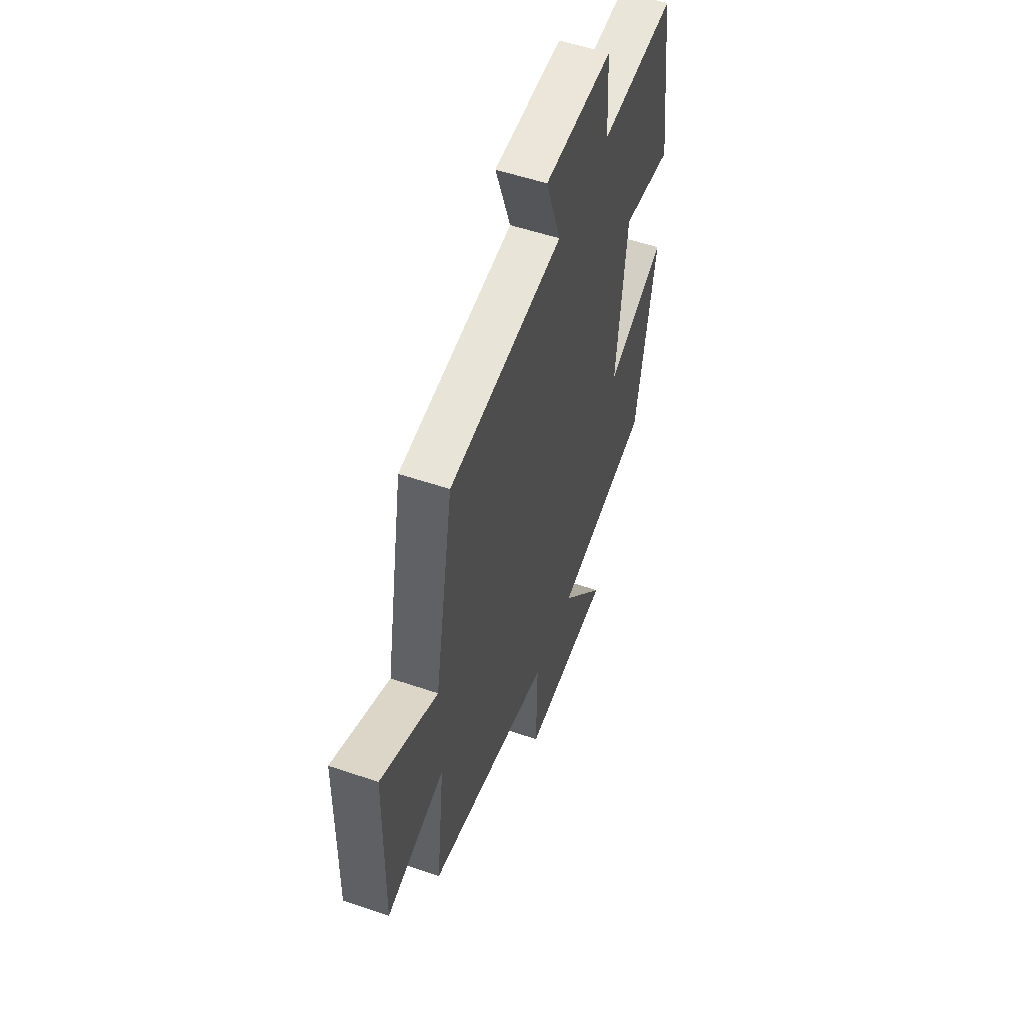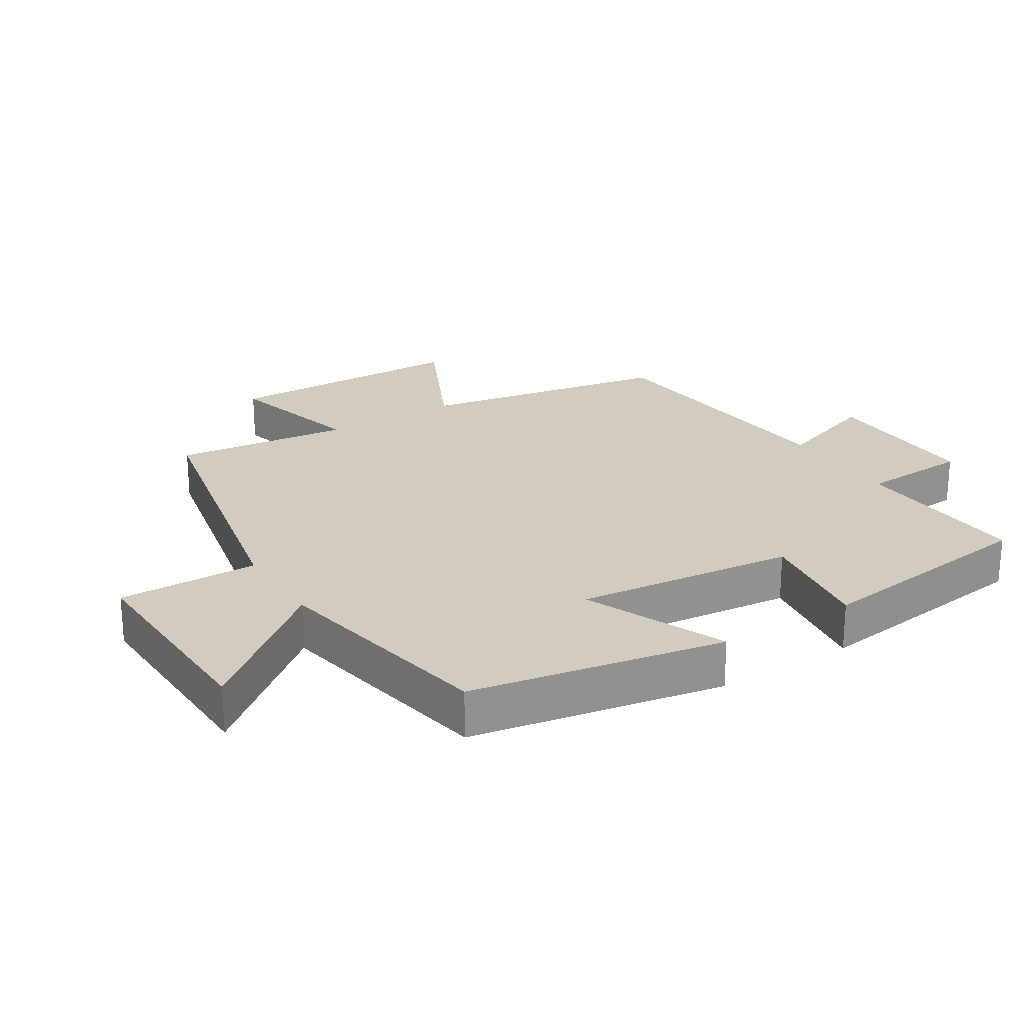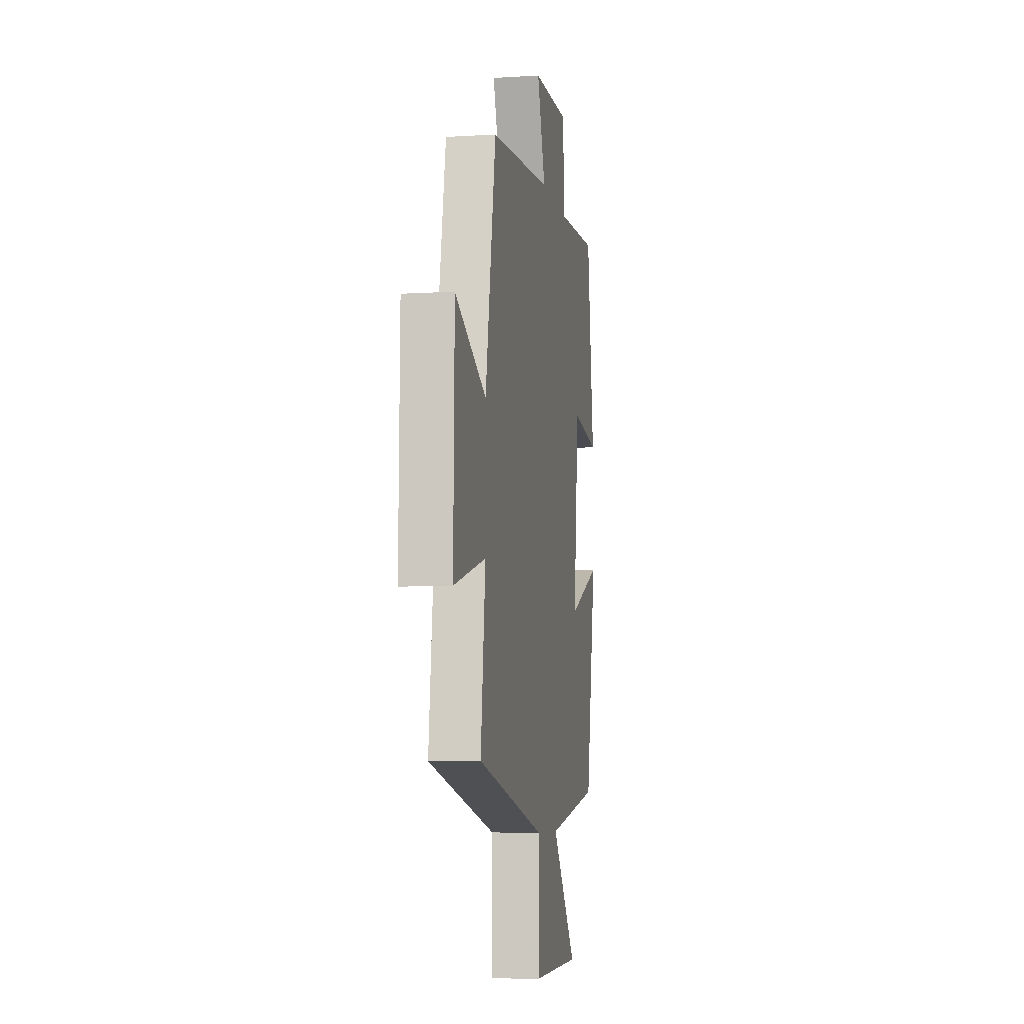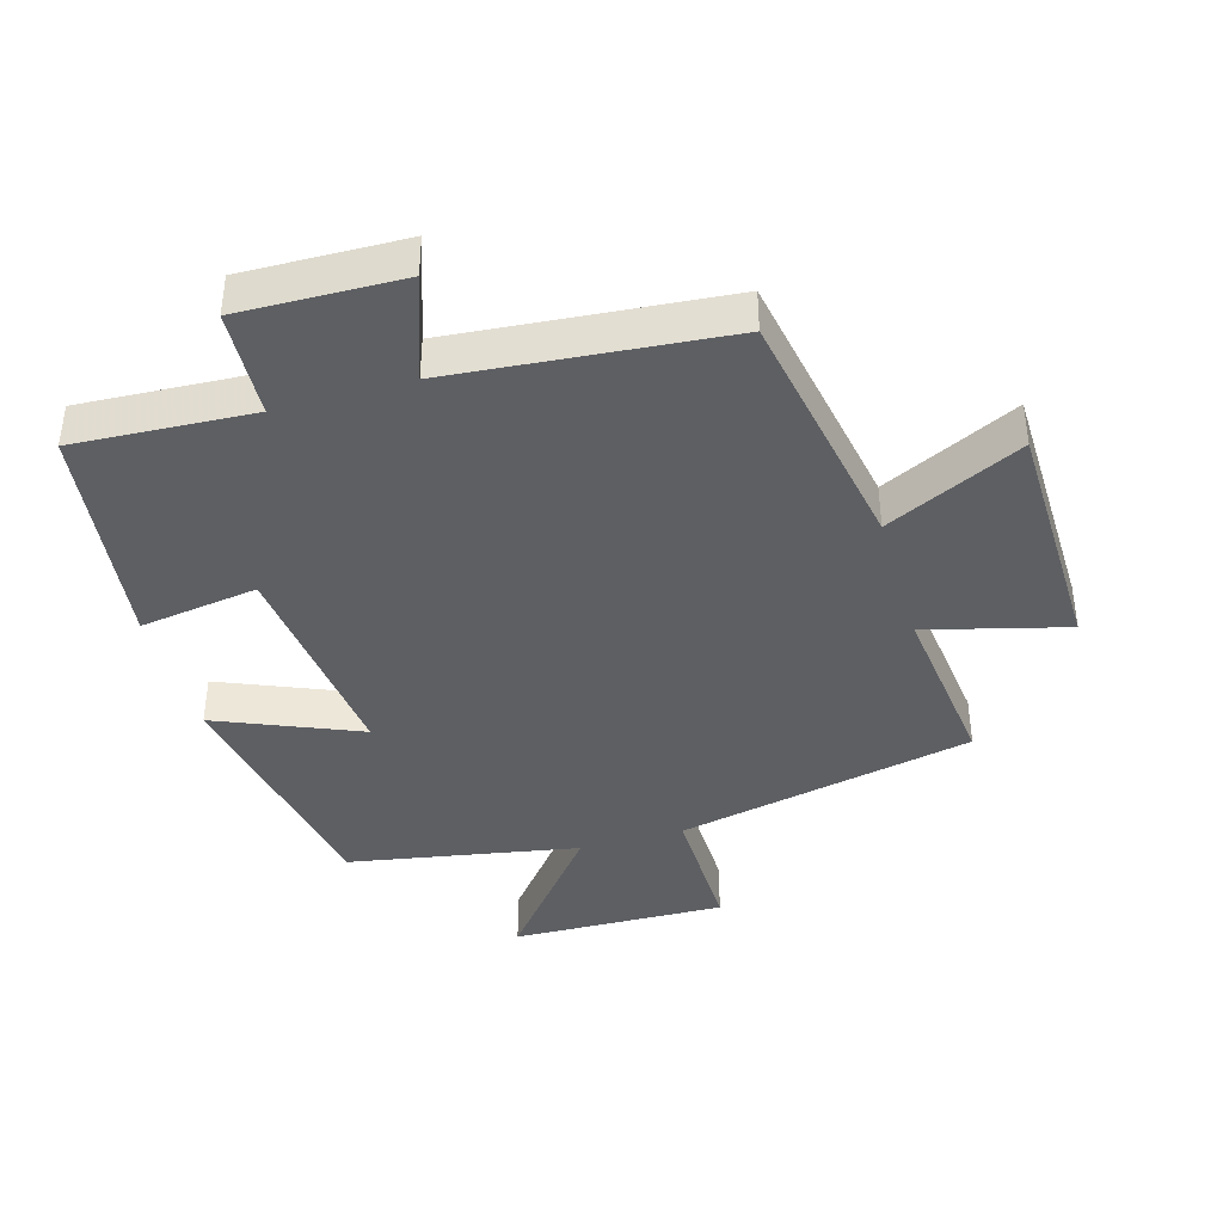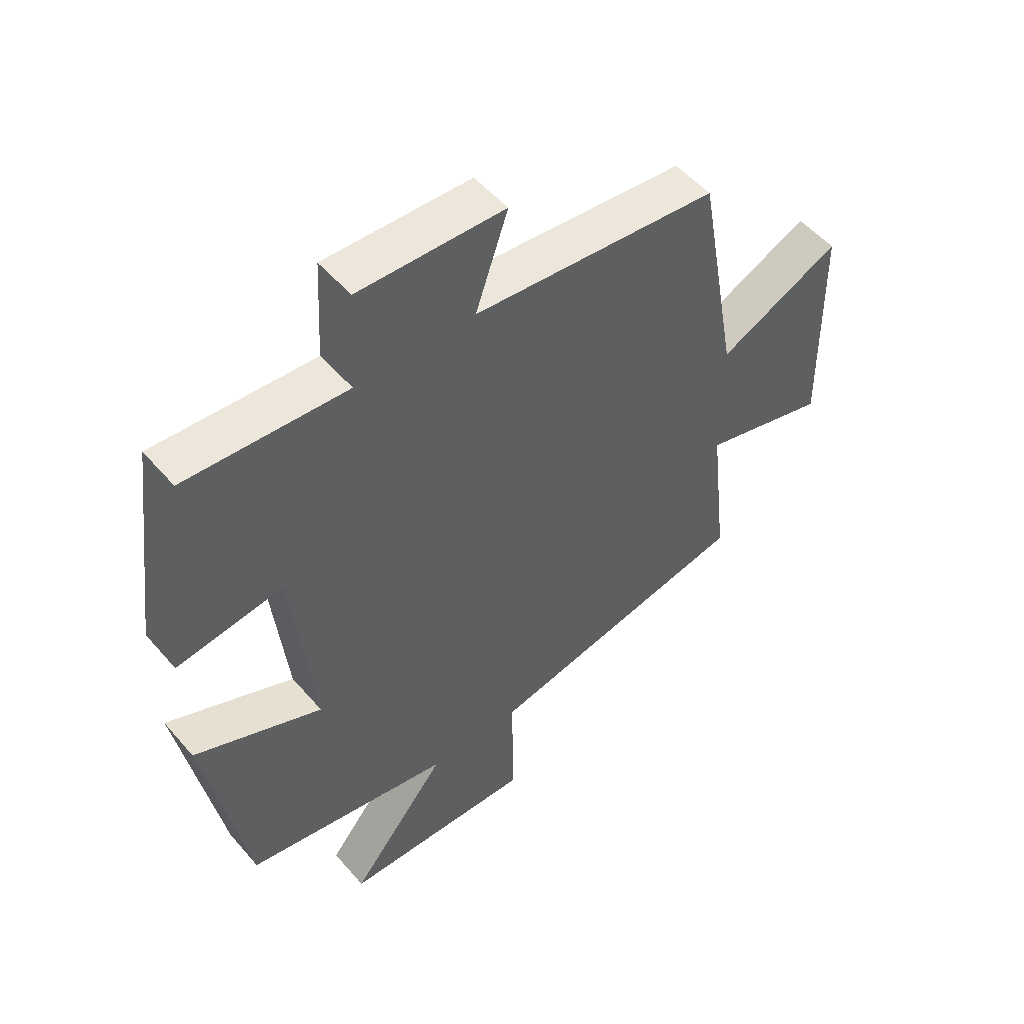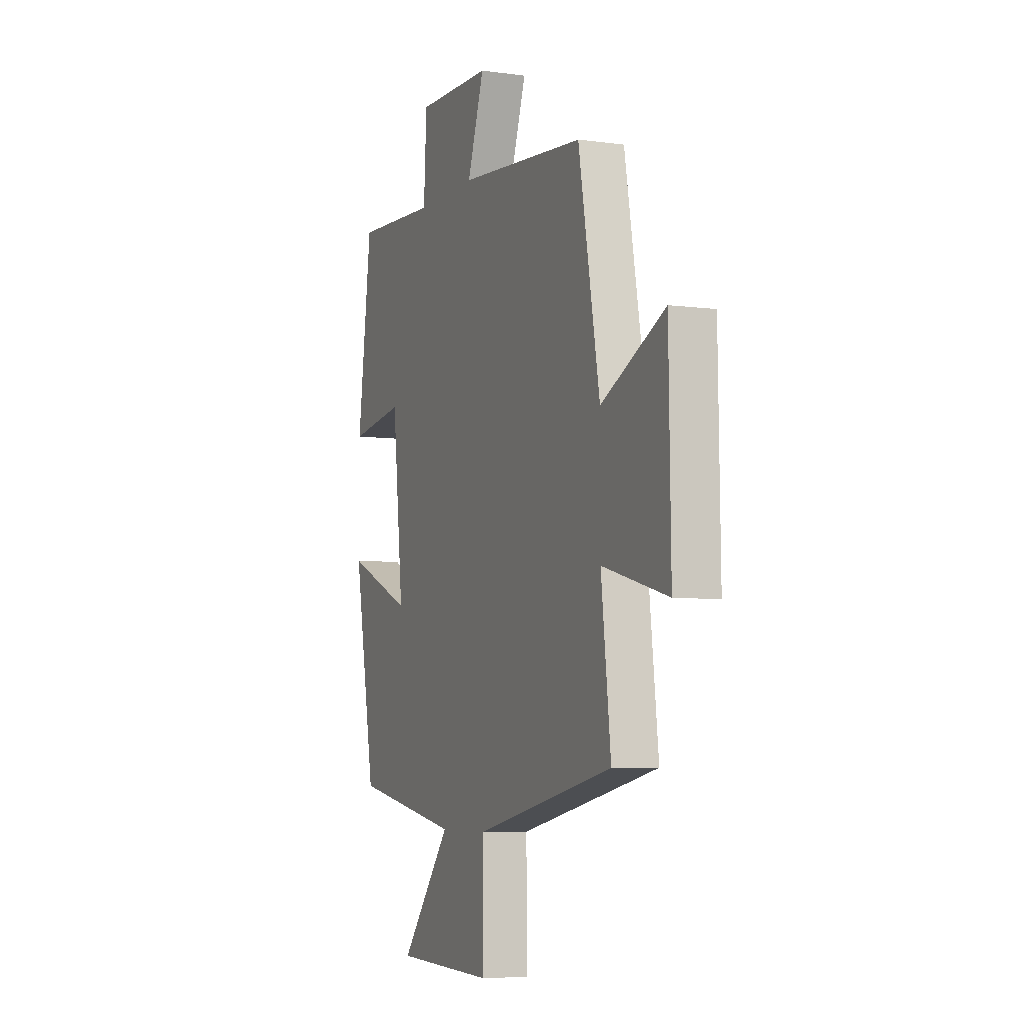
<metadata>
{"format":"obj","ext":"obj","renderer":"f3d","projection":"perspective","resolution":1024,"background":"white","views":[{"elev":54.1,"azim":109.9,"up":"+Z"},{"elev":23.8,"azim":-122.2,"up":"+Y"},{"elev":-7.1,"azim":100.2,"up":"+Z"},{"elev":-40.1,"azim":16.2,"up":"+Y"},{"elev":51.9,"azim":-39.3,"up":"+Z"},{"elev":-5.9,"azim":67.5,"up":"+Z"}]}
</metadata>
<code>
v 0.531 0.07 -0.403
v 0.078 0.07 -0.5
v 0.081 0.07 -0.713
v -0.245 0.07 -0.705
v -0.08 0.07 -0.5
v -0.43 0.07 -0.437
v -0.5 0.07 -0.052
v -0.284 0.07 -0.143
v -0.32 0.07 0.191
v -0.5 0.07 0.164
v -0.454 0.07 0.515
v -0.183 0.07 0.5
v -0.174 0.07 0.665
v 0.072 0.07 0.659
v 0.017 0.07 0.5
v 0.431 0.07 0.463
v 0.5 0.07 0.081
v 0.707 0.07 0.181
v 0.713 0.07 -0.191
v 0.5 0.07 -0.135
v 0.531 0 -0.403
v 0.078 0 -0.5
v 0.081 0 -0.713
v -0.245 0 -0.705
v -0.08 0 -0.5
v -0.43 0 -0.437
v -0.5 0 -0.052
v -0.284 0 -0.143
v -0.32 0 0.191
v -0.5 0 0.164
v -0.454 0 0.515
v -0.183 0 0.5
v -0.174 0 0.665
v 0.072 0 0.659
v 0.017 0 0.5
v 0.431 0 0.463
v 0.5 0 0.081
v 0.707 0 0.181
v 0.713 0 -0.191
v 0.5 0 -0.135
f 17 18 19 20
f 15 16 17 20
f 15 20 1 2
f 12 13 14 15
f 12 15 2 3
f 9 10 11 12
f 8 9 12 3
f 5 6 7 8
f 5 8 3
f 3 4 5
f 40 39 38 37
f 40 37 36 35
f 22 21 40 35
f 35 34 33 32
f 23 22 35 32
f 32 31 30 29
f 23 32 29 28
f 28 27 26 25
f 23 28 25
f 25 24 23
f 1 21 22 2
f 2 22 23 3
f 3 23 24 4
f 4 24 25 5
f 5 25 26 6
f 6 26 27 7
f 7 27 28 8
f 8 28 29 9
f 9 29 30 10
f 10 30 31 11
f 11 31 32 12
f 12 32 33 13
f 13 33 34 14
f 14 34 35 15
f 15 35 36 16
f 16 36 37 17
f 17 37 38 18
f 18 38 39 19
f 19 39 40 20
f 20 40 21 1

</code>
